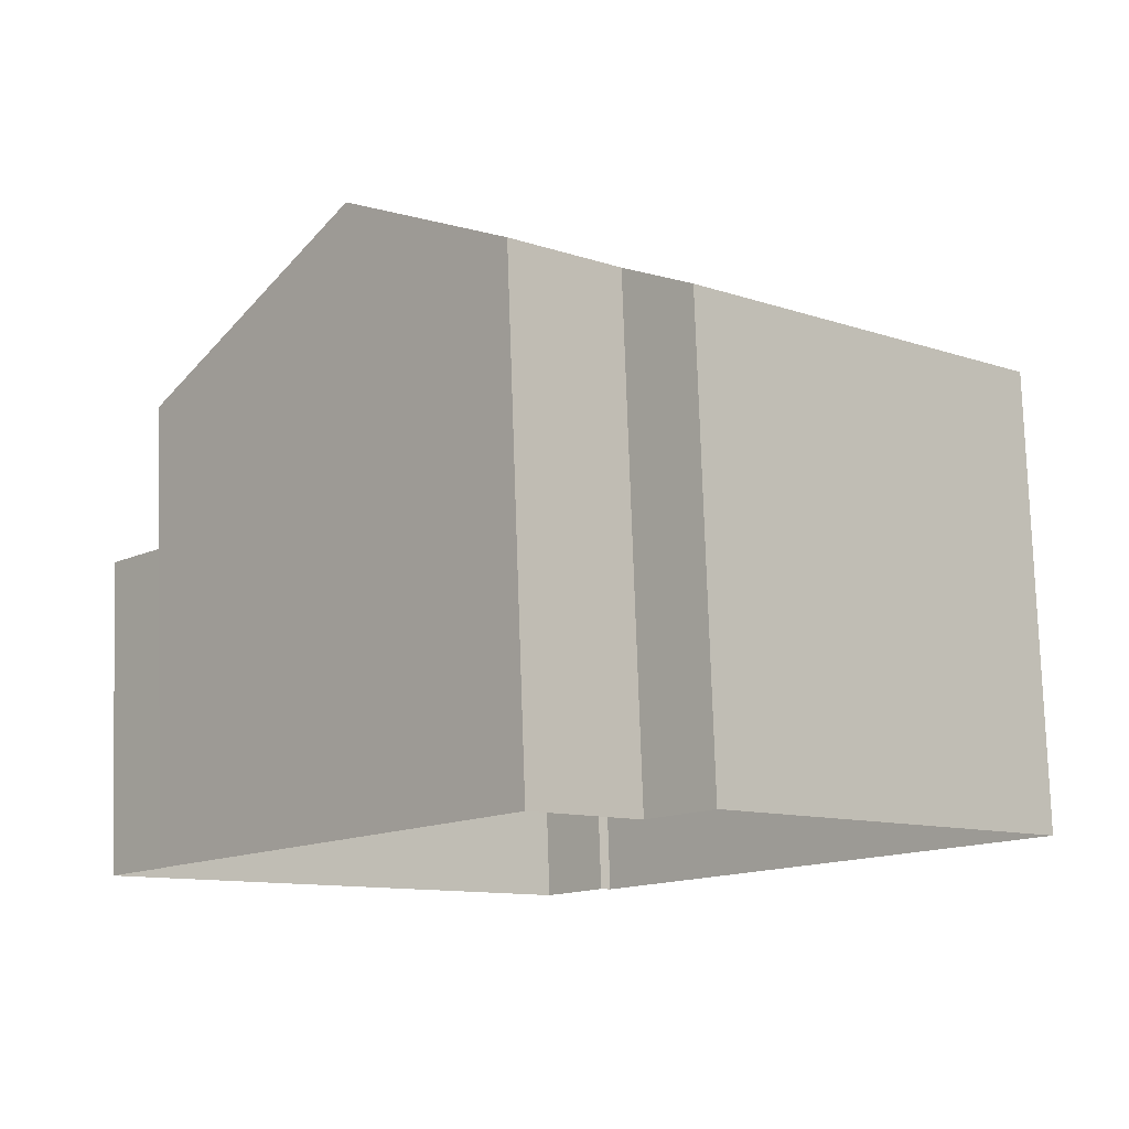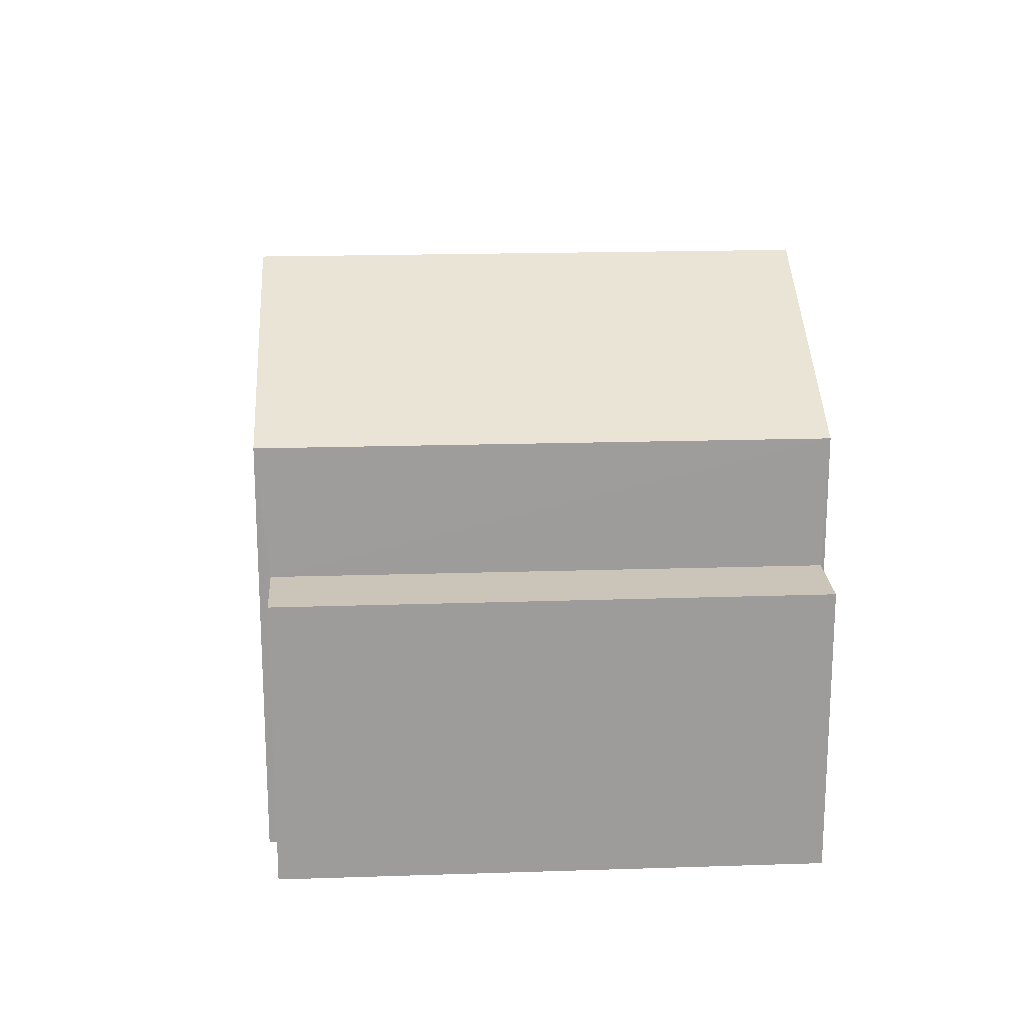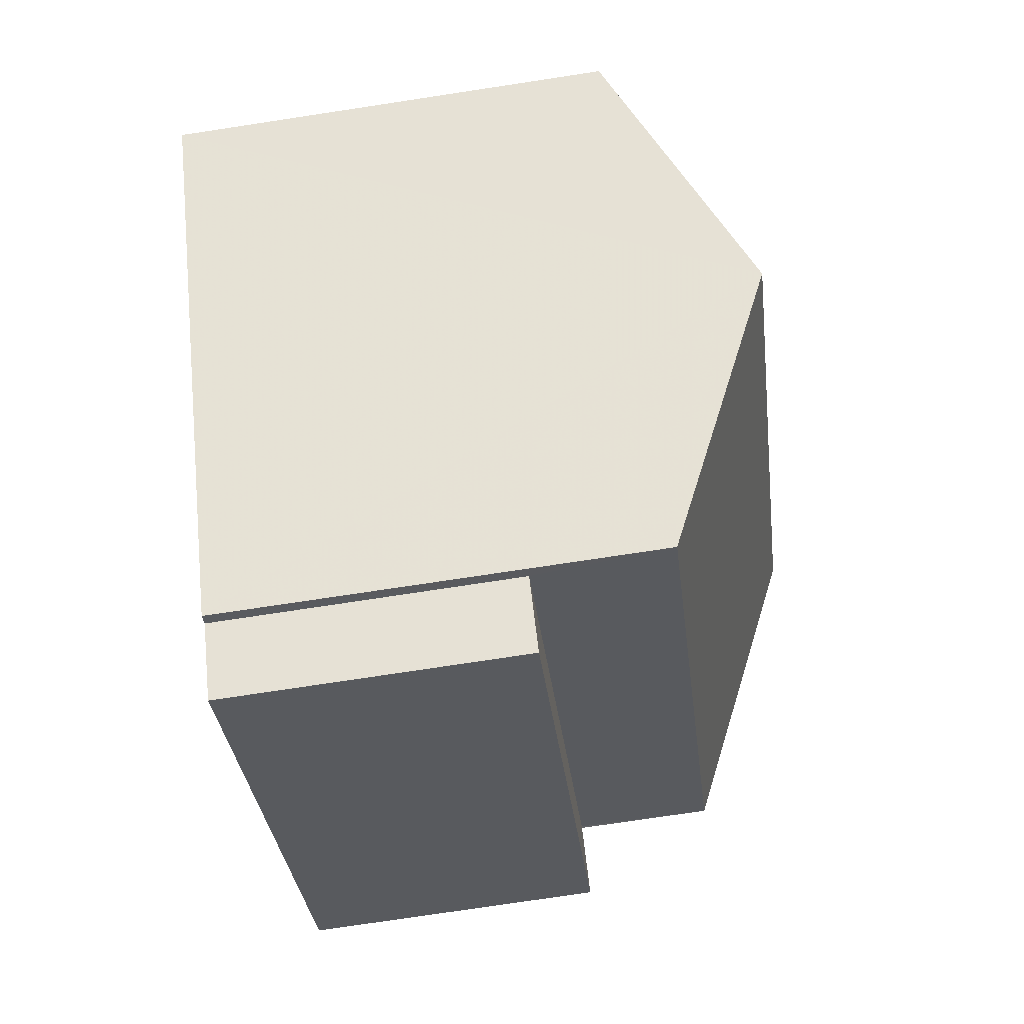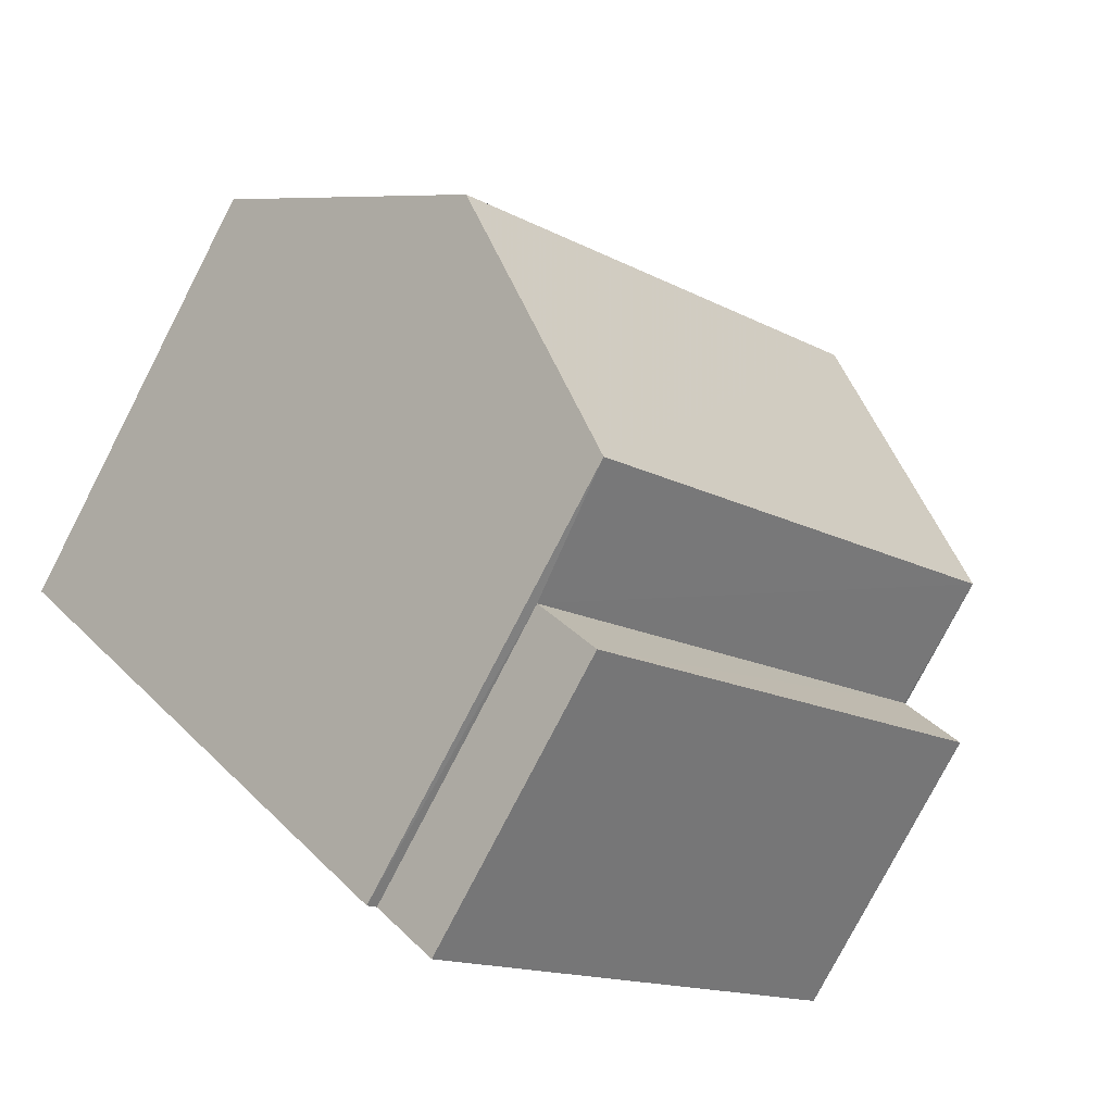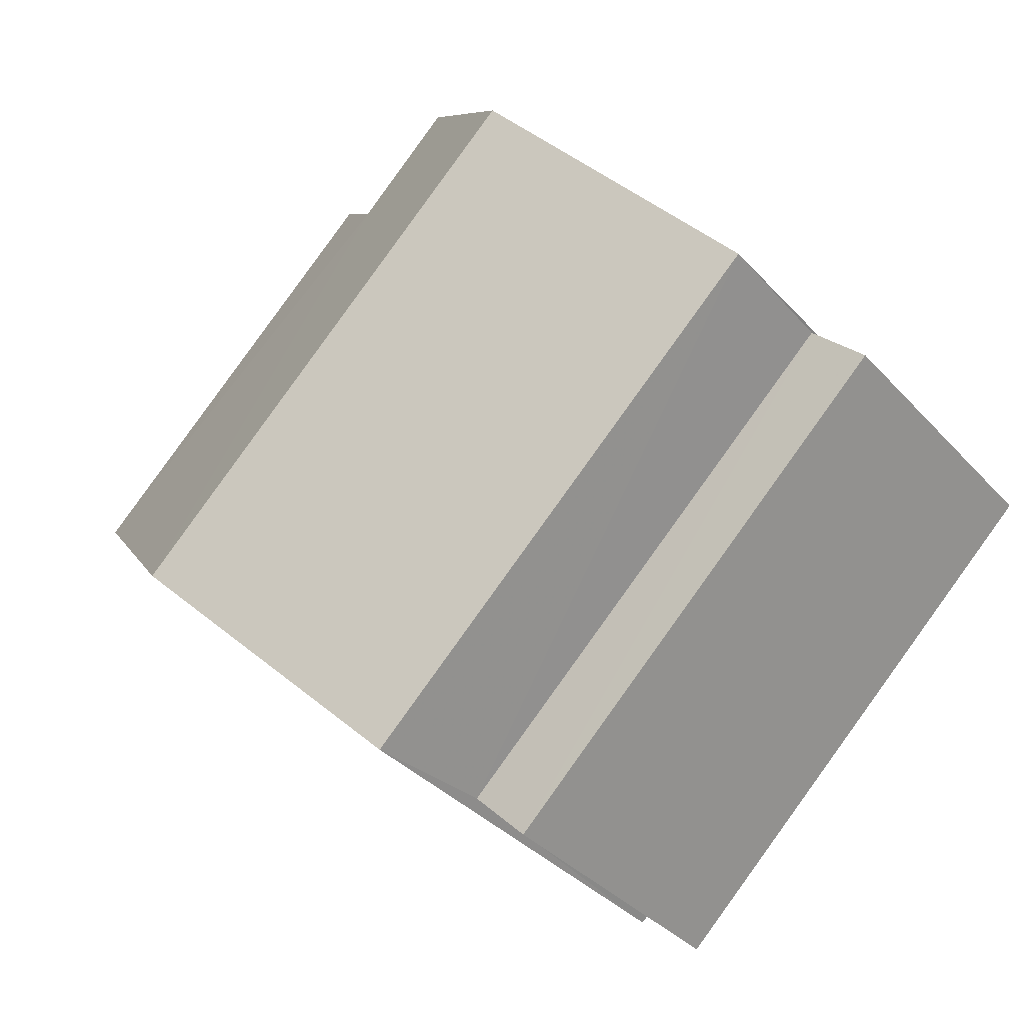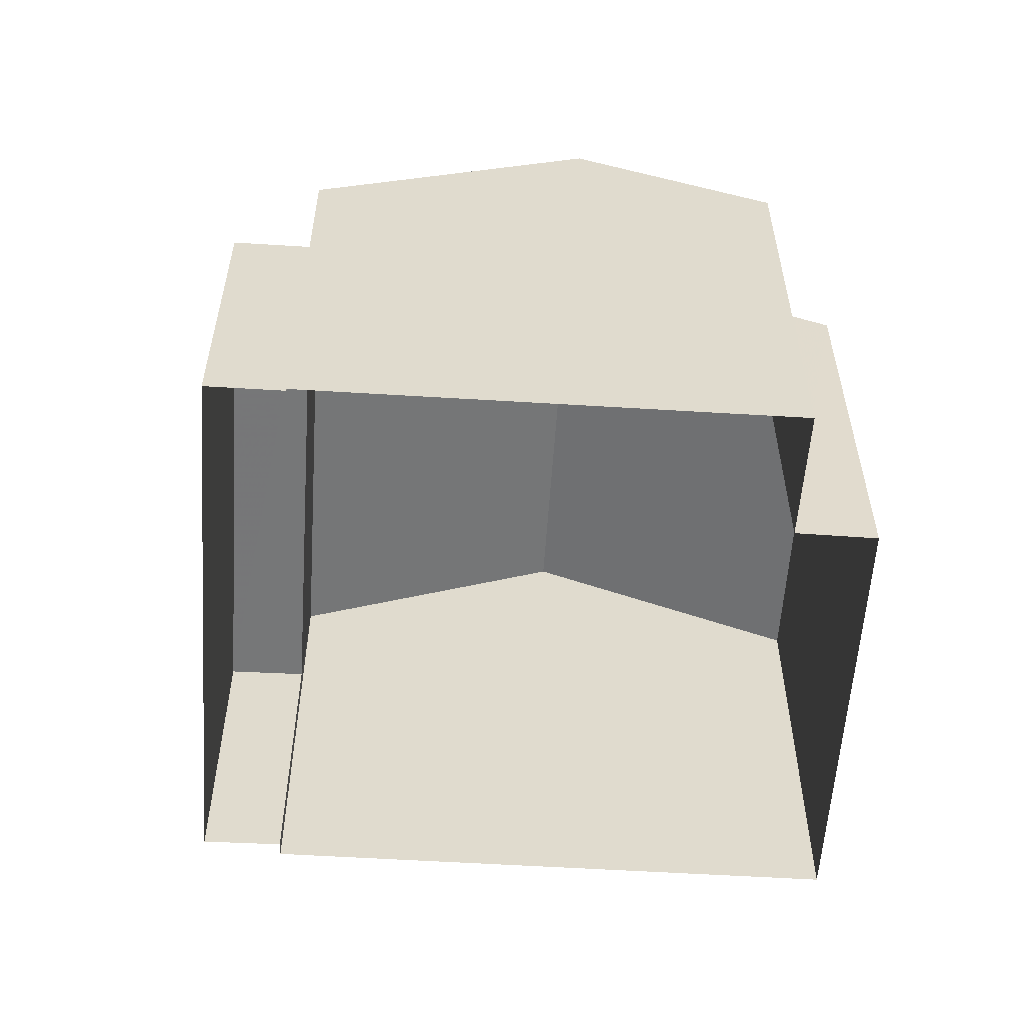
<metadata>
{"format":"obj","ext":"obj","renderer":"f3d","projection":"perspective","resolution":1024,"background":"white","views":[{"elev":78.2,"azim":178.1,"up":"+Y"},{"elev":20.1,"azim":40.1,"up":"+Z"},{"elev":-75.1,"azim":-81.3,"up":"+Y"},{"elev":-78.4,"azim":-27.4,"up":"+Y"},{"elev":-36.5,"azim":36.5,"up":"+Y"},{"elev":-57.0,"azim":129.6,"up":"+Z"}]}
</metadata>
<code>
v -2.238e+05 -1.272e+05 17.7
v -2.238e+05 -1.272e+05 17.7
v -2.238e+05 -1.272e+05 17.7
v -2.238e+05 -1.271e+05 17.7
v -2.238e+05 -1.271e+05 17.7
v -2.238e+05 -1.272e+05 17.7
v -2.238e+05 -1.272e+05 17.7
v -2.238e+05 -1.272e+05 17.7
v -2.238e+05 -1.272e+05 17.7
v -2.238e+05 -1.271e+05 17.7
v -2.238e+05 -1.271e+05 24.88
v -2.238e+05 -1.272e+05 24.88
v -2.238e+05 -1.271e+05 25.46
v -2.238e+05 -1.272e+05 26.91
v -2.238e+05 -1.271e+05 26.91
v -2.238e+05 -1.271e+05 25.45
v -2.238e+05 -1.272e+05 22.63
v -2.238e+05 -1.272e+05 22.63
v -2.238e+05 -1.272e+05 22.63
v -2.238e+05 -1.272e+05 22.63
v -2.238e+05 -1.272e+05 24.88
v -2.238e+05 -1.272e+05 24.88
f 1 2 3
f 3 4 5
f 6 1 7
f 8 6 7
f 9 7 10
f 7 5 10
f 1 3 5
f 1 5 7
f 11 12 13
f 12 14 13
f 13 15 16
f 13 14 15
f 17 18 19
f 17 20 18
f 21 22 15
f 14 21 15
f 11 5 4
f 11 13 5
f 1 6 18
f 20 1 18
f 12 3 14
f 3 2 14
f 2 21 14
f 9 10 22
f 22 10 15
f 10 16 15
f 11 3 12
f 11 4 3
f 16 10 5
f 13 16 5
f 7 19 8
f 7 17 19
f 7 9 17
f 9 22 17
f 1 20 2
f 20 22 21
f 17 22 20
f 2 20 21
f 19 6 8
f 19 18 6

</code>
